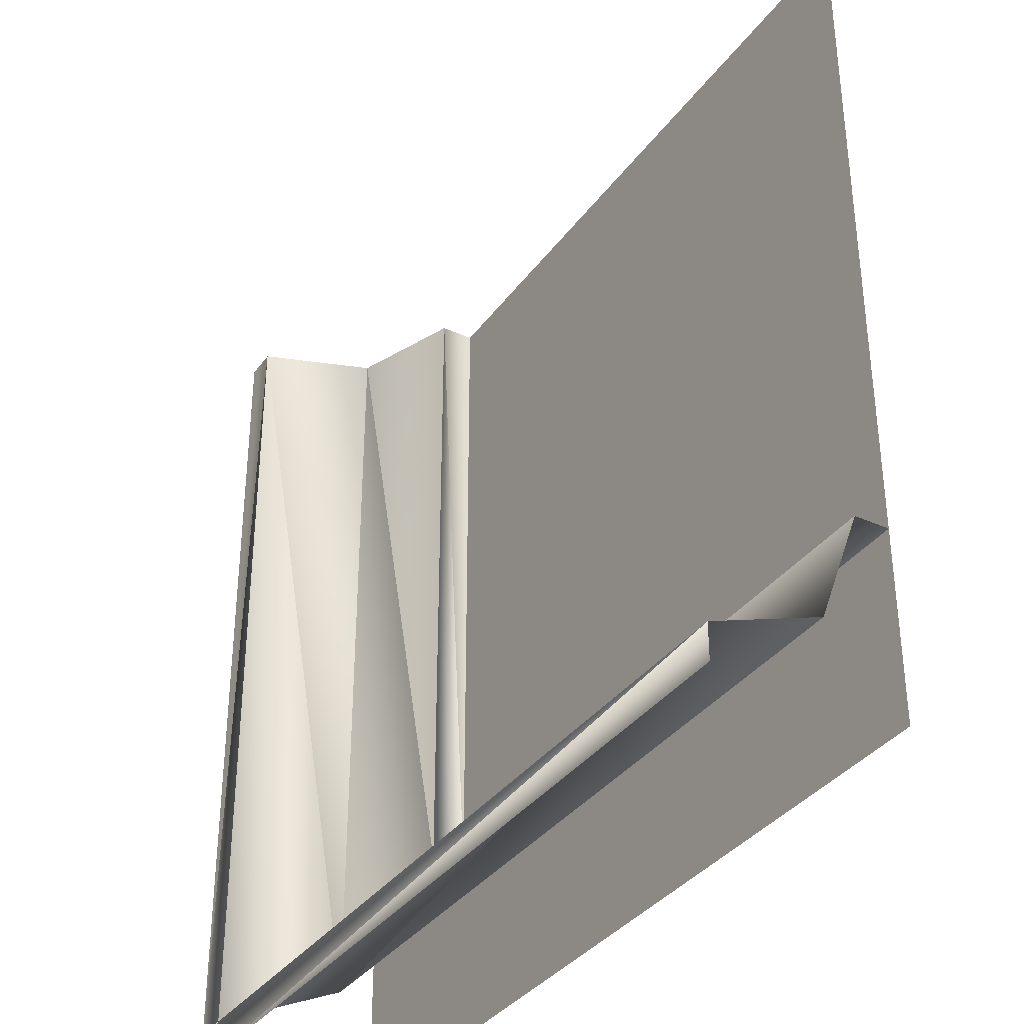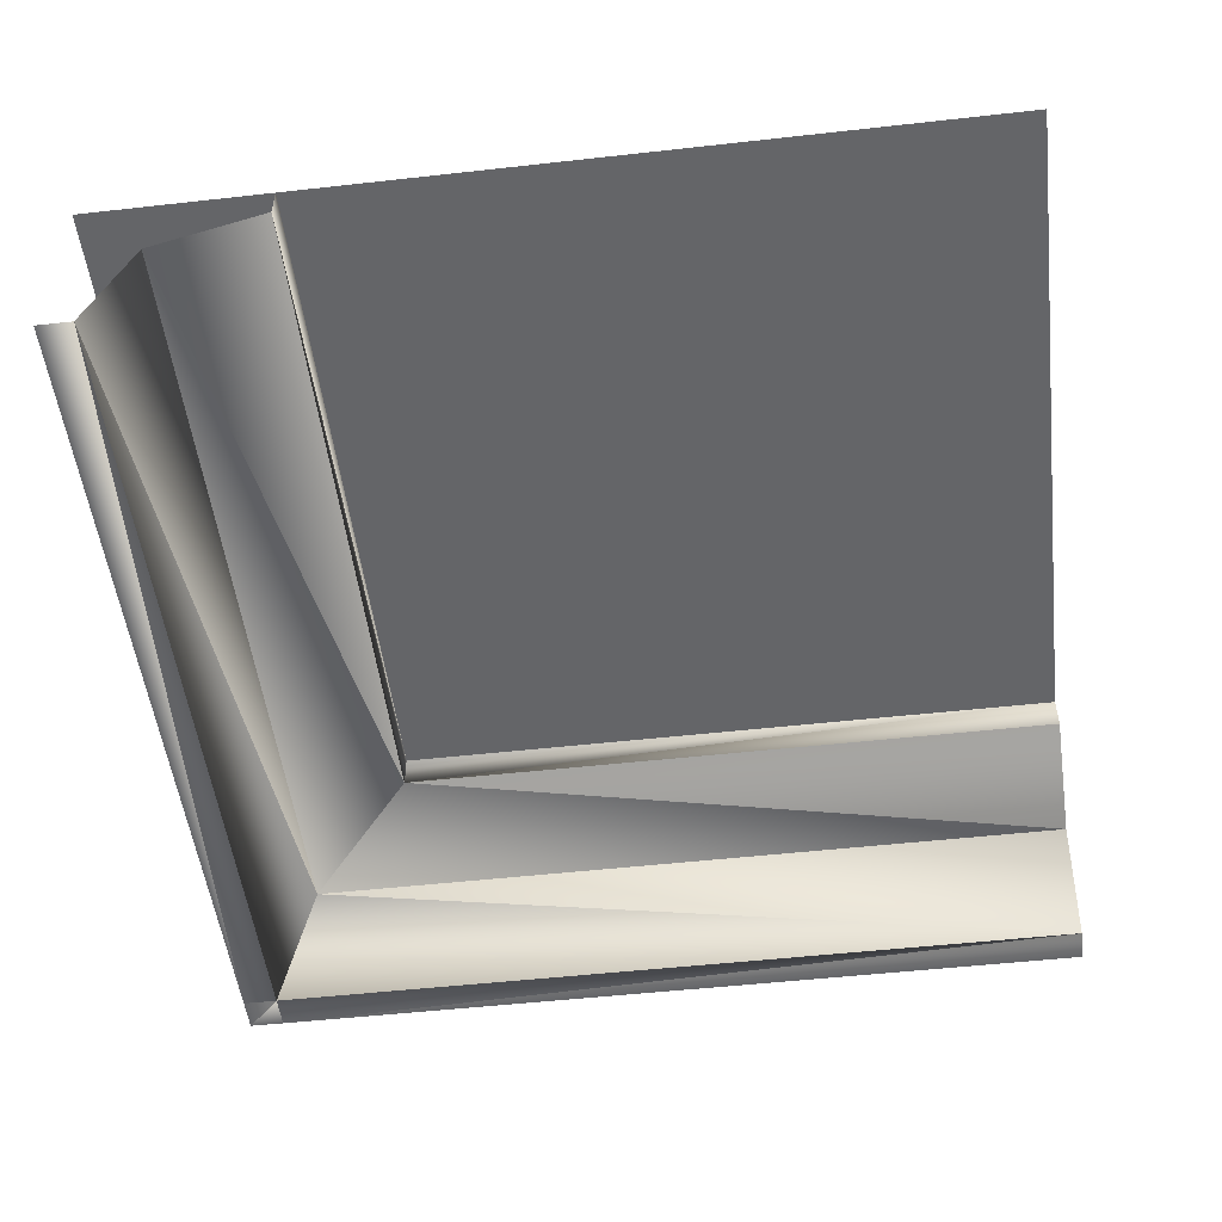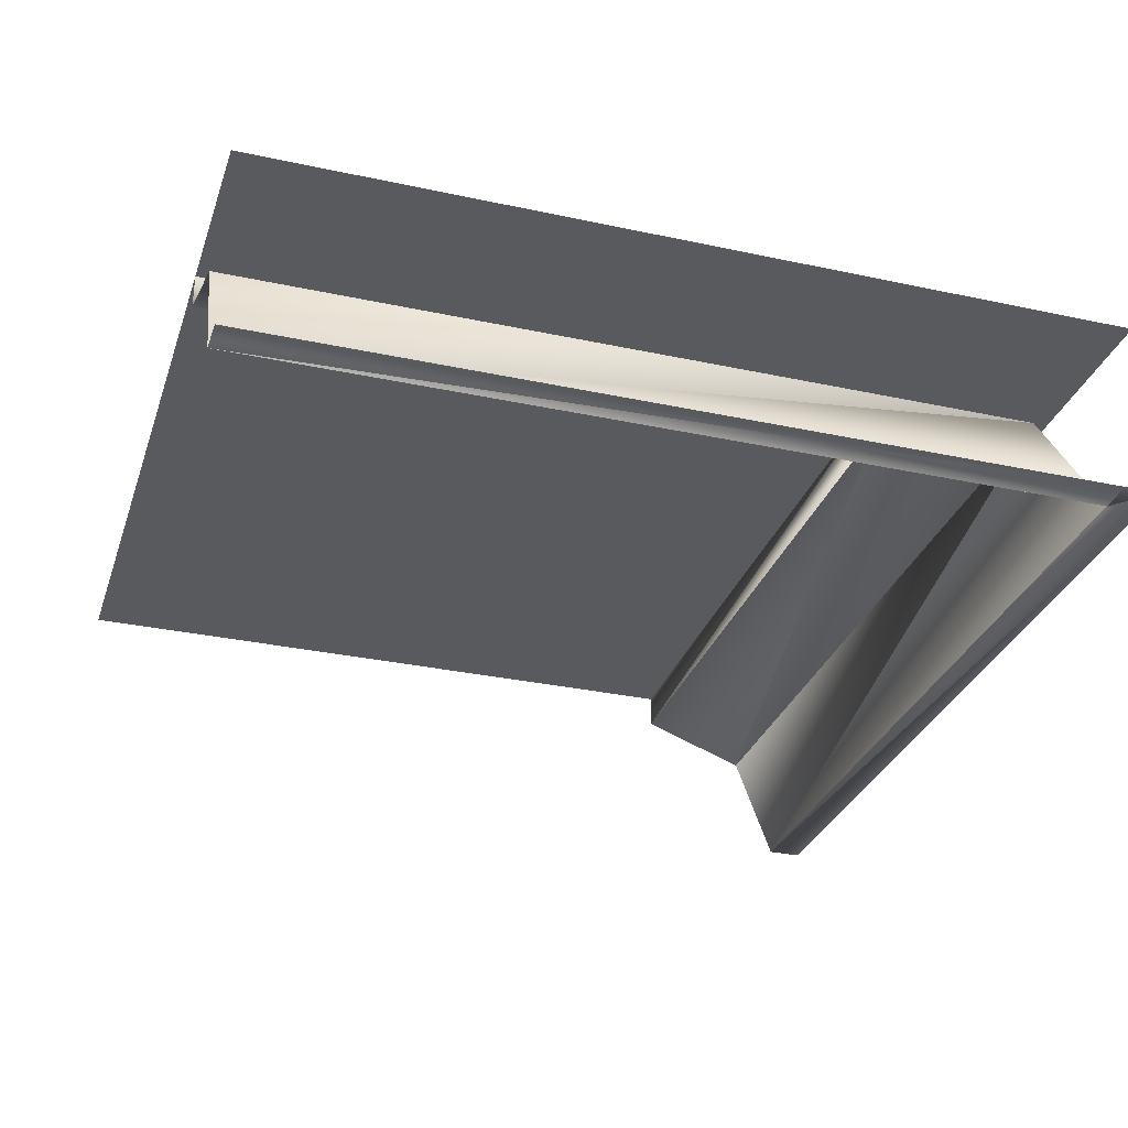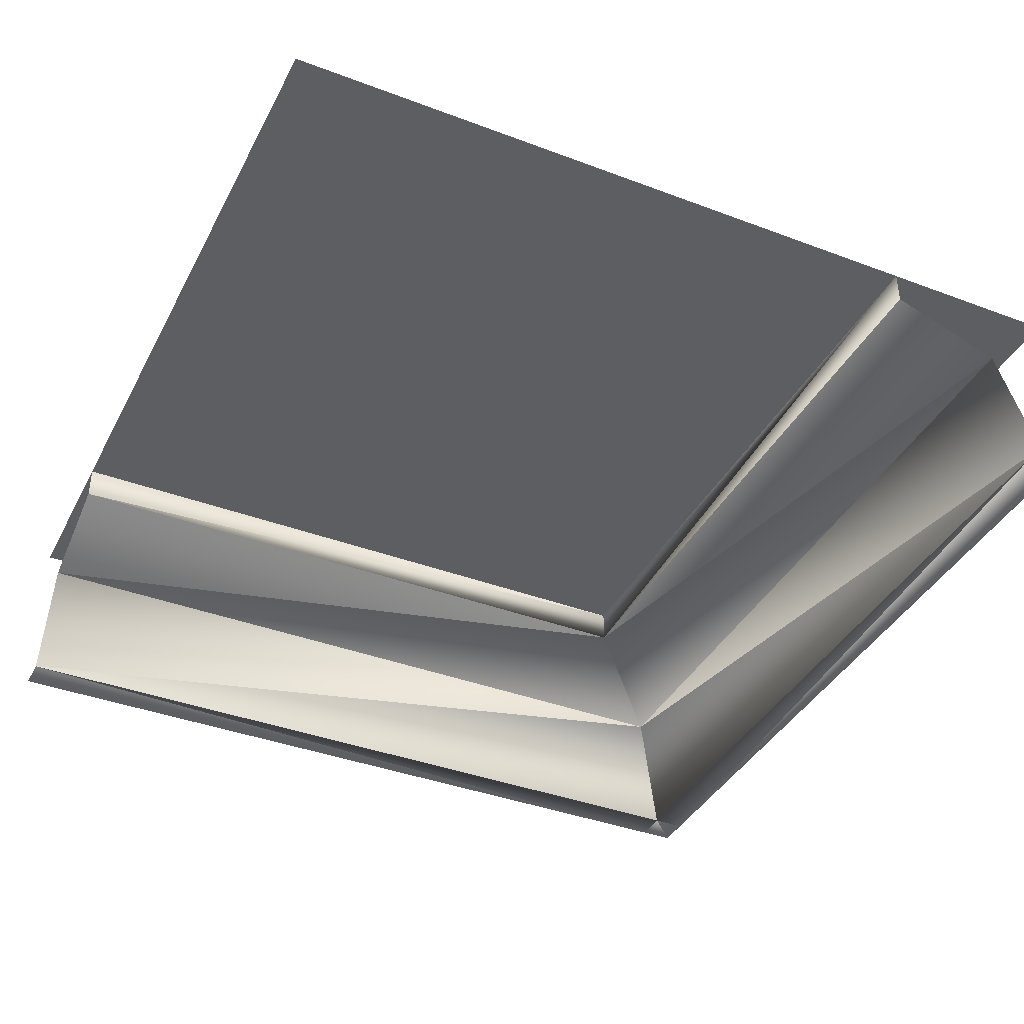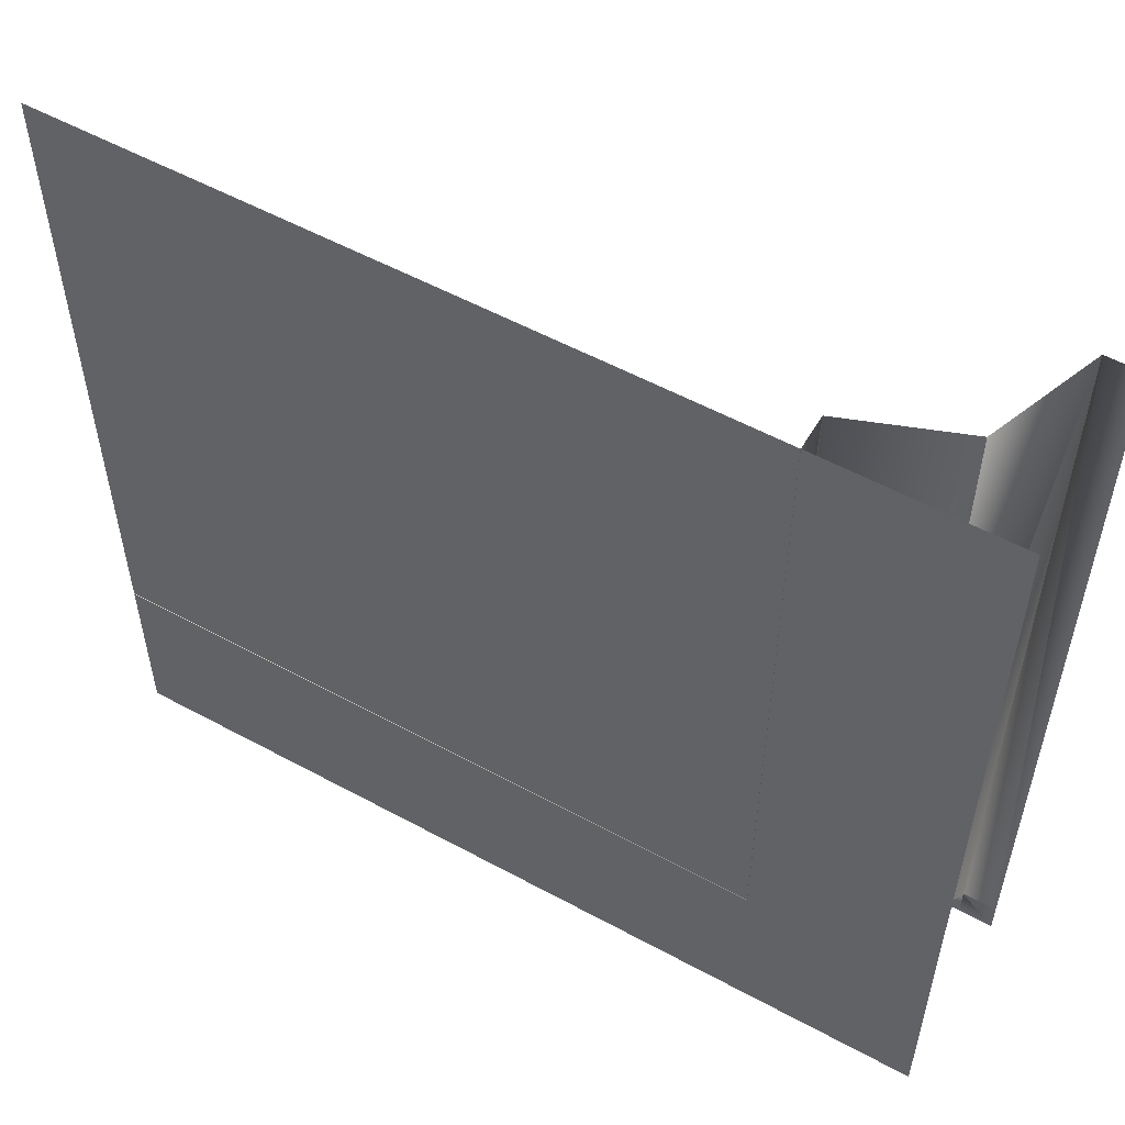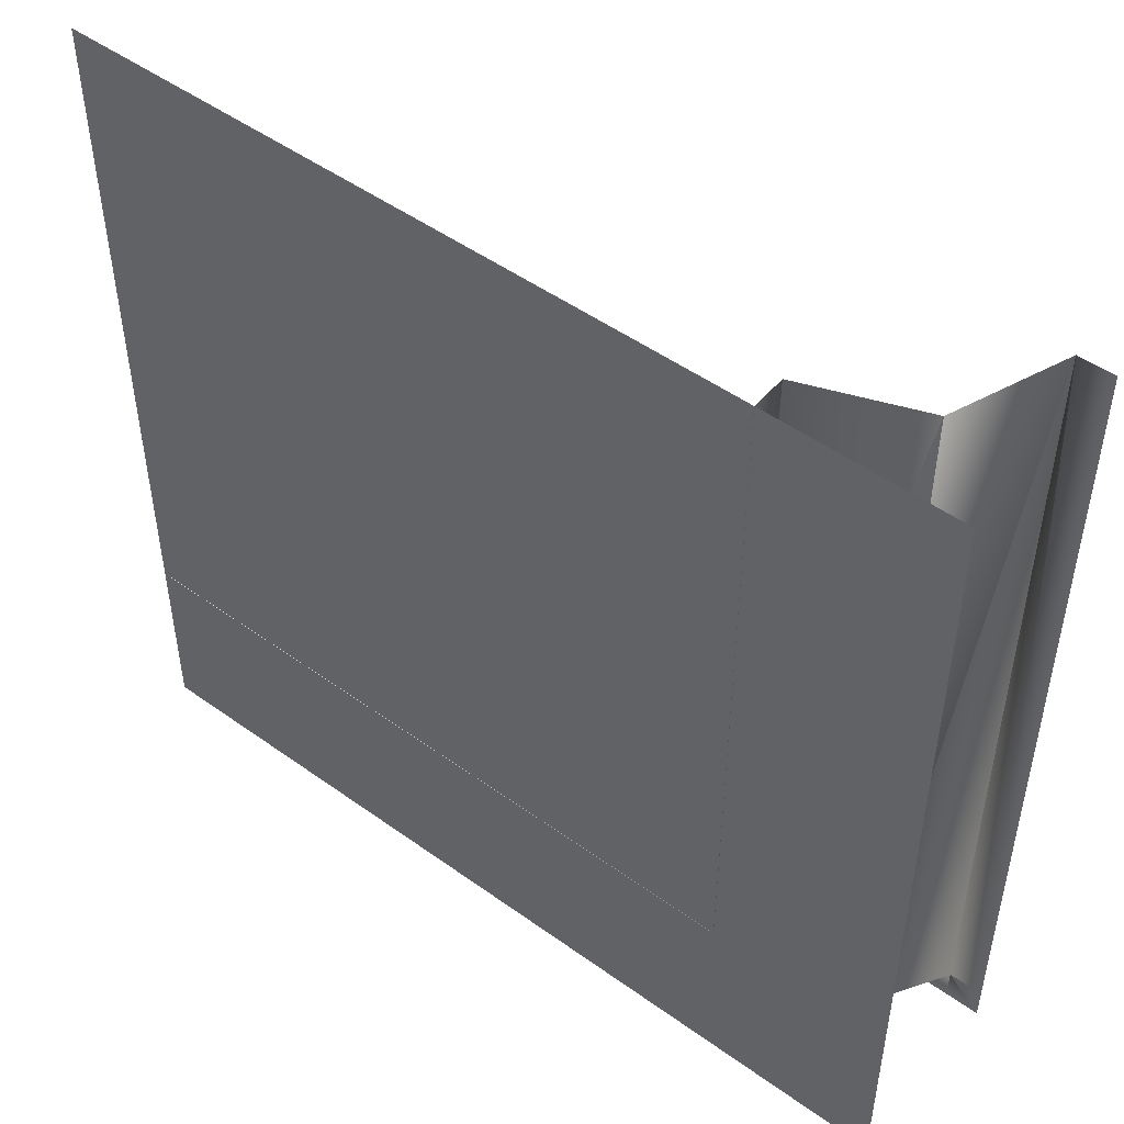
<metadata>
{"format":"obj","ext":"obj","renderer":"f3d","projection":"perspective","resolution":1024,"background":"white","views":[{"elev":-35.6,"azim":58.9,"up":"+Z"},{"elev":-51.5,"azim":6.9,"up":"+Y"},{"elev":-30.5,"azim":162.7,"up":"+Y"},{"elev":-38.8,"azim":64.7,"up":"+Y"},{"elev":55.2,"azim":-150.2,"up":"+Z"},{"elev":49.4,"azim":-141.5,"up":"+Z"}]}
</metadata>
<code>
v 1 -0.174 -0.8293
v 1 -0.07932 -0.5747
v 1 -0.4286 -0.924
v -0.5731 -0.07932 -0.5747
v -0.8277 -0.174 -0.8293
v -0.9224 -0.4286 -0.924
v -0.8277 -0.174 1
v -0.9224 -0.4286 1
v -1.002 -0.4286 1
v -1.002 -0.4286 -0.924
v -1.002 -0.4286 -1.004
v -0.9224 -0.4286 -1.004
v 1 -0.4286 -1.004
v -0.5731 -0.07933 1
v -0.5731 0.000675 1
v -0.5731 0.000677 -0.5747
v 1 0.000677 -0.5747
v 1 2e-06 -1
v -1 1e-06 -1
v 1 -0 1
v -1 -1e-06 1
f 1 4 2
f 3 5 1
f 1 5 4
f 4 5 7
f 3 6 5
f 8 5 6
f 8 7 5
f 8 6 10
f 8 10 9
f 10 6 11
f 11 6 12
f 3 12 6
f 3 13 12
f 4 7 14
f 14 15 16
f 14 16 4
f 4 16 17
f 4 17 2
f 20 19 18
f 20 21 19

</code>
